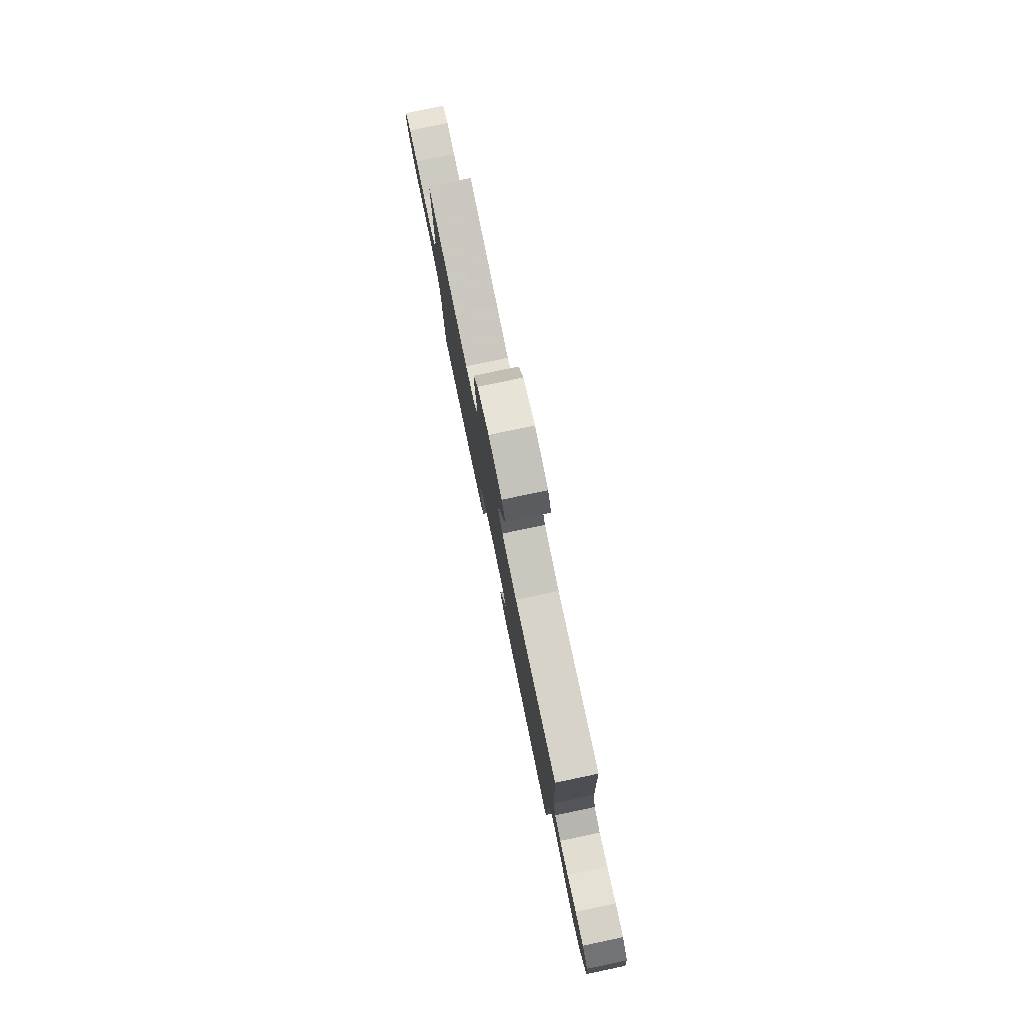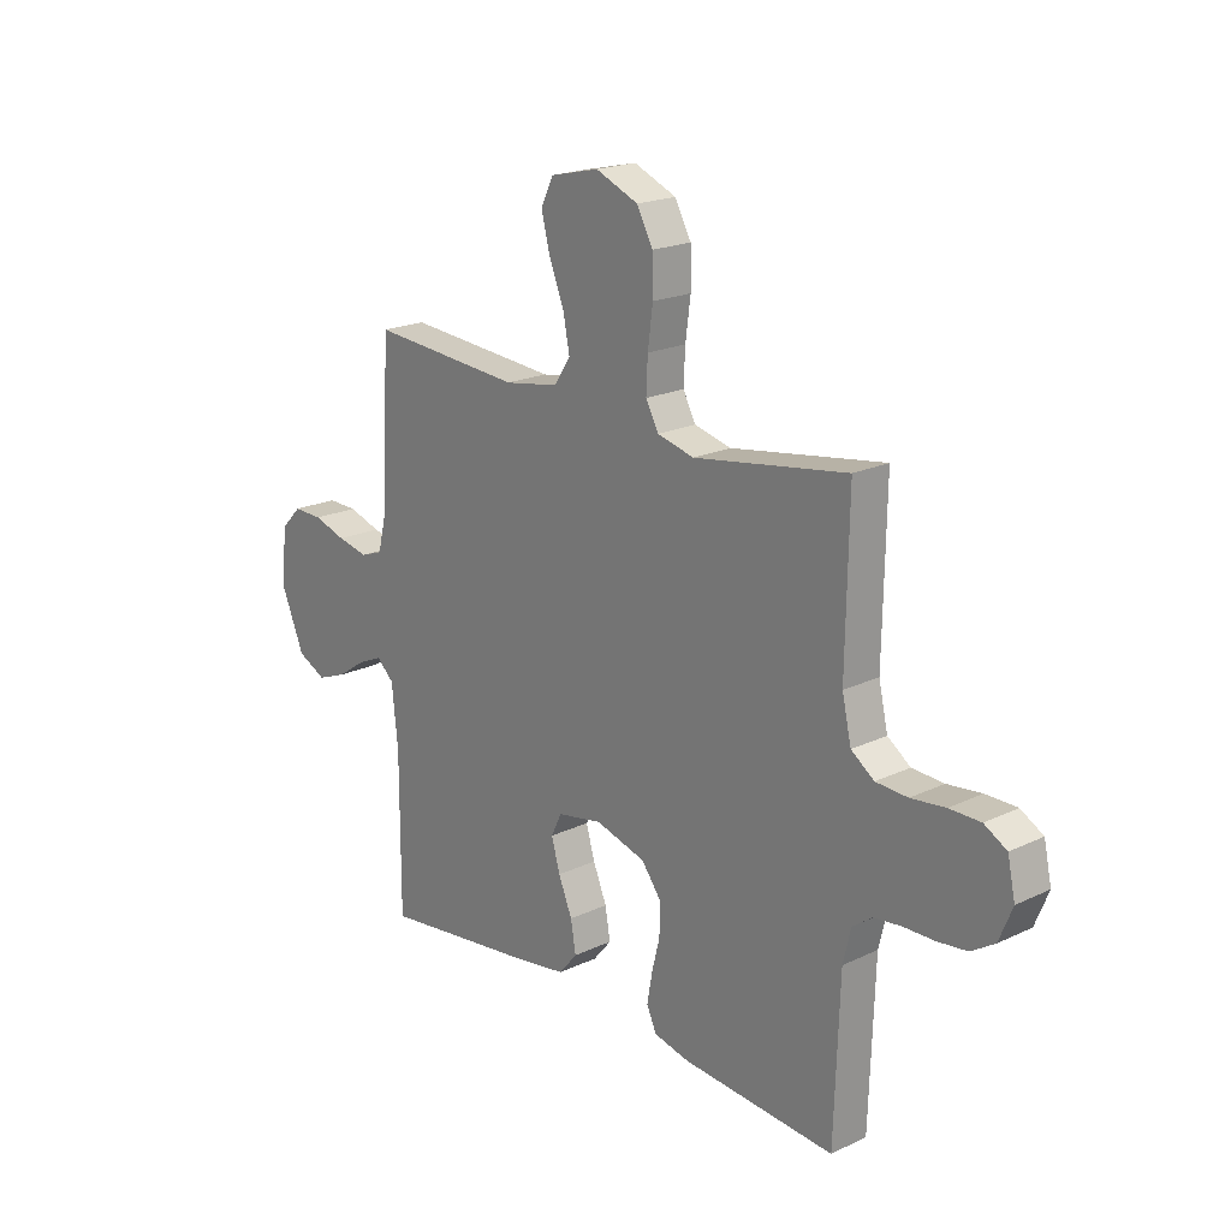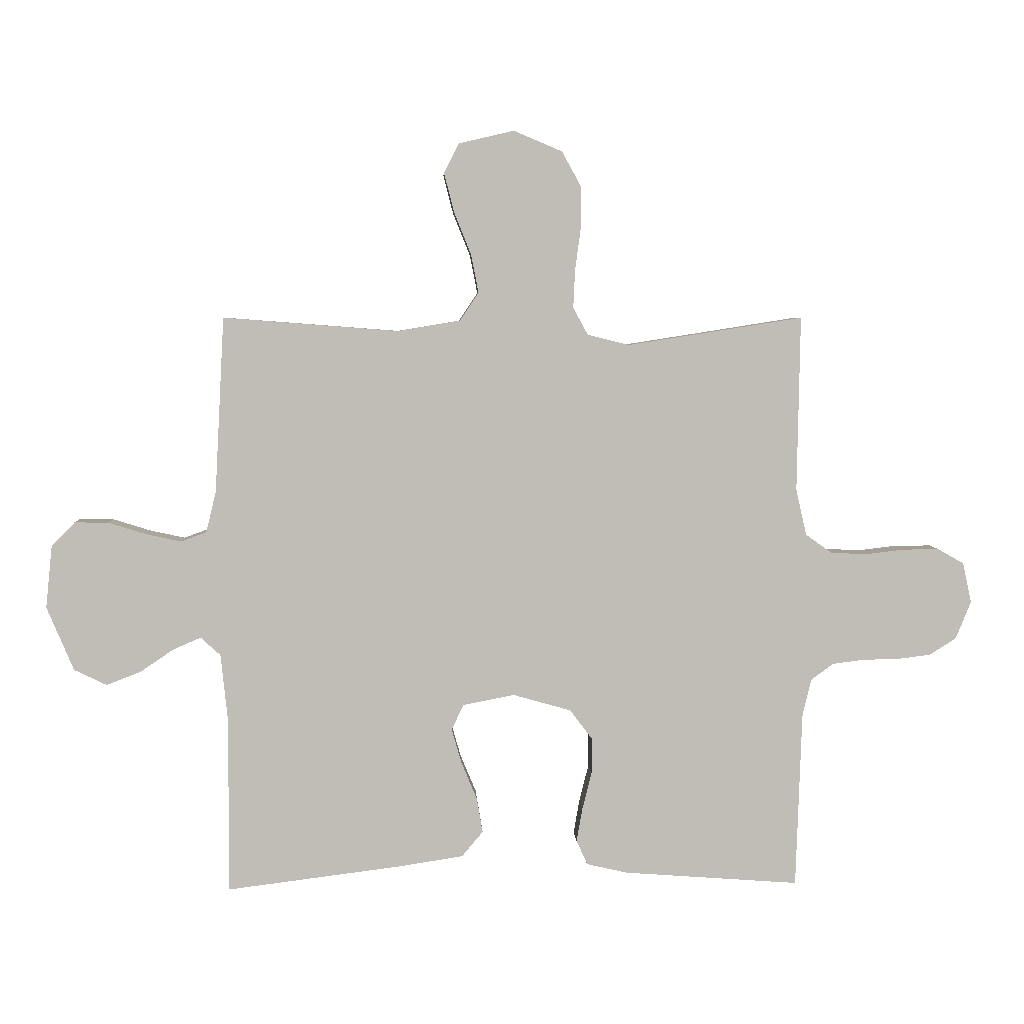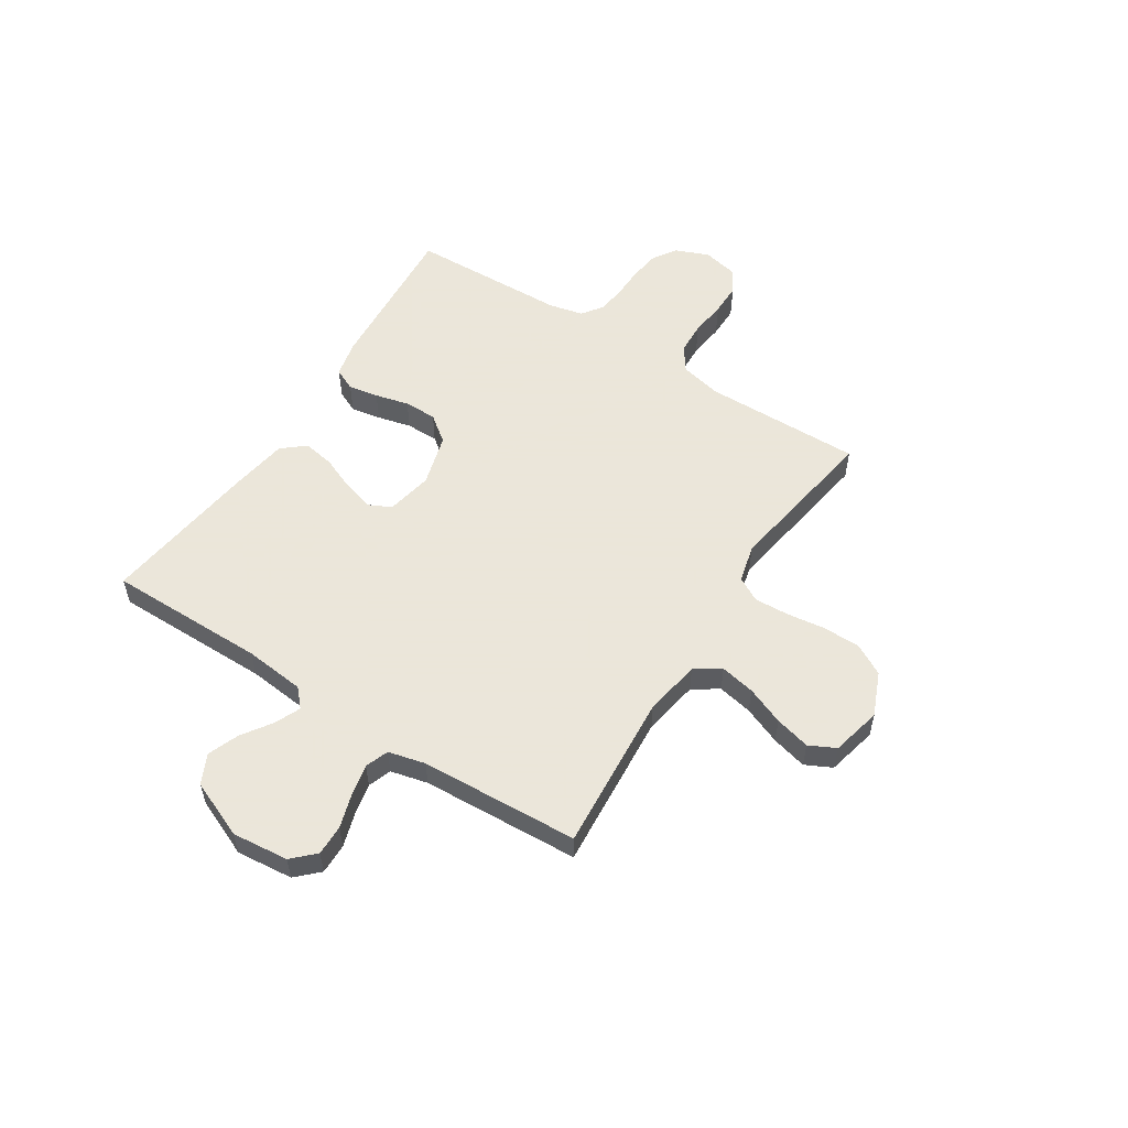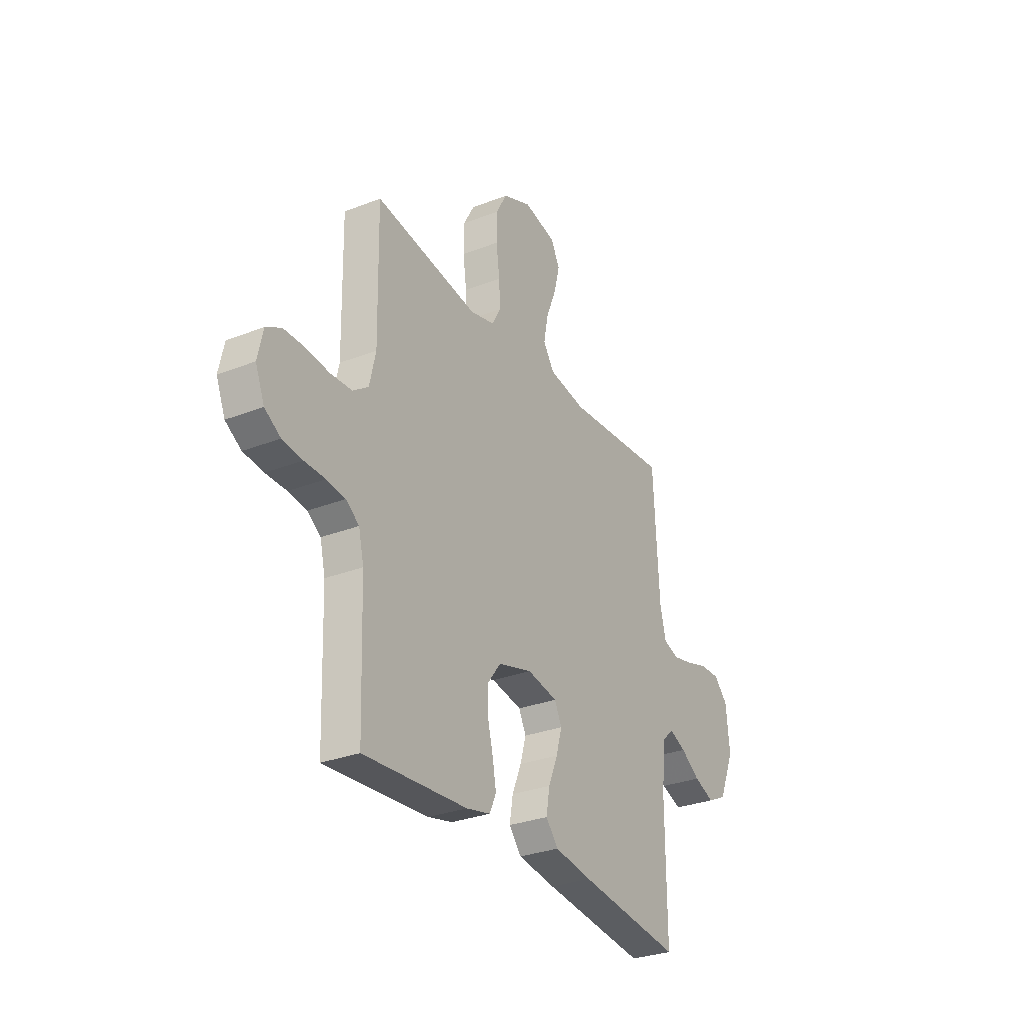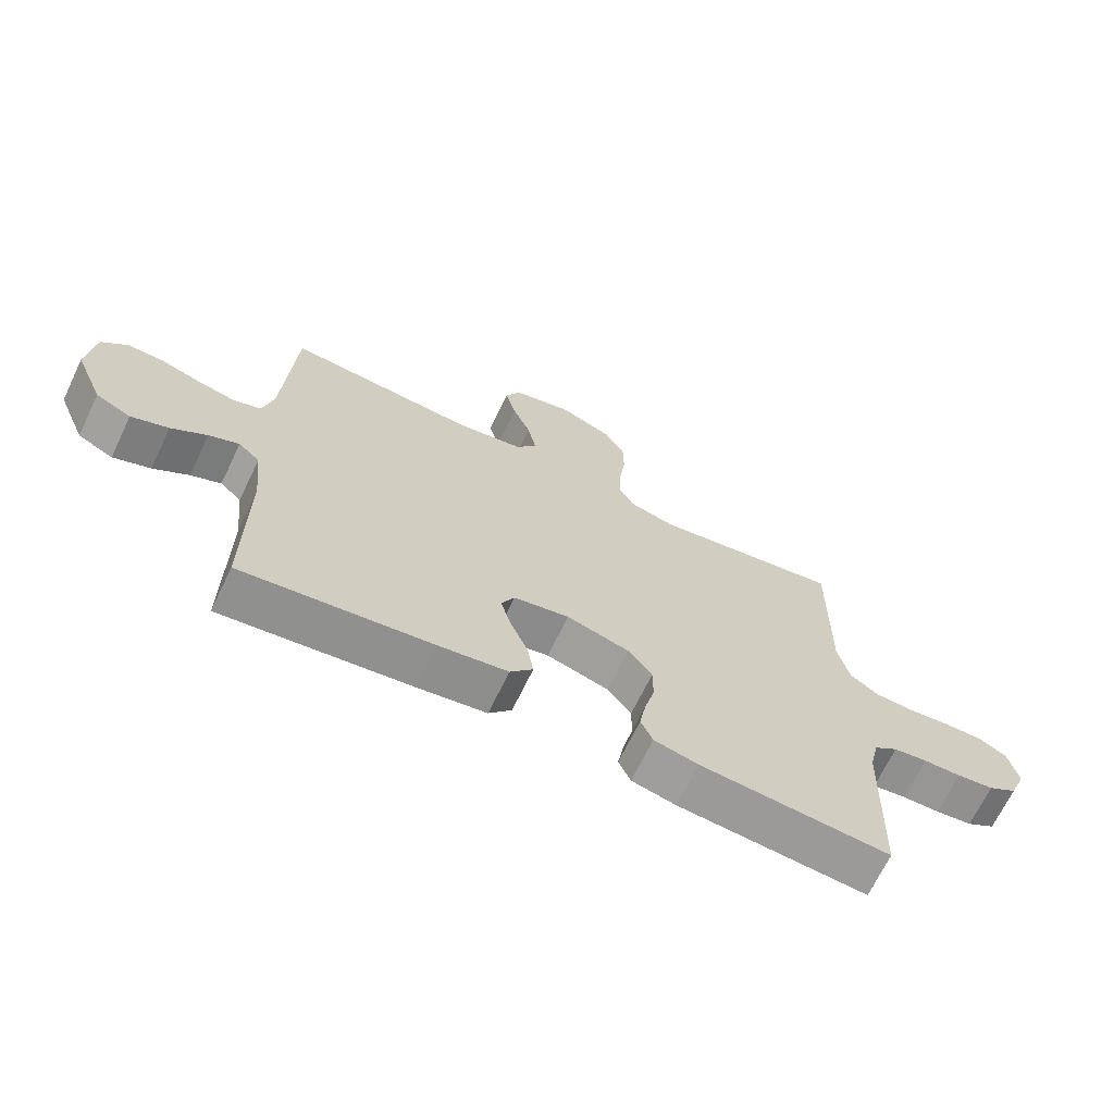
<metadata>
{"format":"obj","ext":"obj","renderer":"f3d","projection":"perspective","resolution":1024,"background":"white","views":[{"elev":79.6,"azim":-101.8,"up":"+Z"},{"elev":20.0,"azim":48.9,"up":"+Z"},{"elev":4.8,"azim":-2.7,"up":"+Z"},{"elev":55.0,"azim":-57.3,"up":"+Y"},{"elev":-29.8,"azim":119.8,"up":"+Z"},{"elev":-68.3,"azim":-25.7,"up":"+Z"}]}
</metadata>
<code>
v -0.5 0.07 0.5
v -0.2 0.07 0.477
v -0.093 0.07 0.495
v -0.061 0.07 0.543
v -0.074 0.07 0.609
v -0.103 0.07 0.681
v -0.12 0.07 0.748
v -0.095 0.07 0.798
v 0 0.07 0.82
v 0.083 0.07 0.785
v 0.115 0.07 0.727
v 0.116 0.07 0.656
v 0.106 0.07 0.582
v 0.103 0.07 0.517
v 0.128 0.07 0.471
v 0.2 0.07 0.453
v 0.5 0.07 0.5
v 0.495 0.07 0.2
v 0.513 0.07 0.121
v 0.558 0.07 0.089
v 0.62 0.07 0.086
v 0.687 0.07 0.094
v 0.748 0.07 0.094
v 0.792 0.07 0.069
v 0.807 0.07 0
v 0.781 0.07 -0.064
v 0.735 0.07 -0.093
v 0.677 0.07 -0.1
v 0.617 0.07 -0.101
v 0.563 0.07 -0.108
v 0.525 0.07 -0.136
v 0.51 0.07 -0.2
v 0.5 0.07 -0.5
v 0.2 0.07 -0.478
v 0.13 0.07 -0.462
v 0.111 0.07 -0.42
v 0.121 0.07 -0.363
v 0.137 0.07 -0.299
v 0.137 0.07 -0.237
v 0.099 0.07 -0.187
v 0 0.07 -0.159
v -0.088 0.07 -0.176
v -0.109 0.07 -0.219
v -0.092 0.07 -0.278
v -0.065 0.07 -0.343
v -0.055 0.07 -0.402
v -0.091 0.07 -0.445
v -0.2 0.07 -0.462
v -0.5 0.07 -0.5
v -0.499 0.07 -0.2
v -0.511 0.07 -0.085
v -0.545 0.07 -0.054
v -0.593 0.07 -0.075
v -0.649 0.07 -0.113
v -0.708 0.07 -0.136
v -0.764 0.07 -0.109
v -0.81 0.07 0
v -0.799 0.07 0.107
v -0.759 0.07 0.148
v -0.701 0.07 0.147
v -0.637 0.07 0.127
v -0.577 0.07 0.114
v -0.533 0.07 0.13
v -0.516 0.07 0.2
v -0.5 0 0.5
v -0.2 0 0.477
v -0.093 0 0.495
v -0.061 0 0.543
v -0.074 0 0.609
v -0.103 0 0.681
v -0.12 0 0.748
v -0.095 0 0.798
v 0 0 0.82
v 0.083 0 0.785
v 0.115 0 0.727
v 0.116 0 0.656
v 0.106 0 0.582
v 0.103 0 0.517
v 0.128 0 0.471
v 0.2 0 0.453
v 0.5 0 0.5
v 0.495 0 0.2
v 0.513 0 0.121
v 0.558 0 0.089
v 0.62 0 0.086
v 0.687 0 0.094
v 0.748 0 0.094
v 0.792 0 0.069
v 0.807 0 0
v 0.781 0 -0.064
v 0.735 0 -0.093
v 0.677 0 -0.1
v 0.617 0 -0.101
v 0.563 0 -0.108
v 0.525 0 -0.136
v 0.51 0 -0.2
v 0.5 0 -0.5
v 0.2 0 -0.478
v 0.13 0 -0.462
v 0.111 0 -0.42
v 0.121 0 -0.363
v 0.137 0 -0.299
v 0.137 0 -0.237
v 0.099 0 -0.187
v 0 0 -0.159
v -0.088 0 -0.176
v -0.109 0 -0.219
v -0.092 0 -0.278
v -0.065 0 -0.343
v -0.055 0 -0.402
v -0.091 0 -0.445
v -0.2 0 -0.462
v -0.5 0 -0.5
v -0.499 0 -0.2
v -0.511 0 -0.085
v -0.545 0 -0.054
v -0.593 0 -0.075
v -0.649 0 -0.113
v -0.708 0 -0.136
v -0.764 0 -0.109
v -0.81 0 0
v -0.799 0 0.107
v -0.759 0 0.148
v -0.701 0 0.147
v -0.637 0 0.127
v -0.577 0 0.114
v -0.533 0 0.13
v -0.516 0 0.2
f 59 60 61
f 58 59 61
f 57 58 61
f 56 57 61
f 55 56 61
f 54 55 61
f 53 54 61
f 52 53 61 62
f 51 52 62 63
f 48 49 50
f 47 48 50
f 46 47 50
f 45 46 50
f 44 45 50
f 51 63 64
f 50 51 64
f 44 50 64
f 43 44 64
f 36 37 38
f 35 36 38
f 34 35 38
f 33 34 38
f 32 33 38
f 31 32 38 39
f 30 31 39 40
f 27 28 29
f 26 27 29
f 25 26 29
f 24 25 29
f 23 24 29
f 22 23 29
f 21 22 29
f 20 21 29 30
f 30 40 41
f 20 30 41
f 19 20 41
f 16 17 18
f 19 41 42
f 18 19 42
f 16 18 42
f 15 16 42
f 11 12 13
f 10 11 13
f 9 10 13
f 8 9 13
f 7 8 13
f 6 7 13
f 5 6 13
f 4 5 13 14
f 64 1 2
f 43 64 2
f 42 43 2
f 14 15 42
f 4 14 42
f 3 4 42
f 2 3 42
f 125 124 123
f 125 123 122
f 125 122 121
f 125 121 120
f 125 120 119
f 125 119 118
f 125 118 117
f 126 125 117 116
f 127 126 116 115
f 114 113 112
f 114 112 111
f 114 111 110
f 114 110 109
f 114 109 108
f 128 127 115
f 128 115 114
f 128 114 108
f 128 108 107
f 102 101 100
f 102 100 99
f 102 99 98
f 102 98 97
f 102 97 96
f 103 102 96 95
f 104 103 95 94
f 93 92 91
f 93 91 90
f 93 90 89
f 93 89 88
f 93 88 87
f 93 87 86
f 93 86 85
f 94 93 85 84
f 105 104 94
f 105 94 84
f 105 84 83
f 82 81 80
f 106 105 83
f 106 83 82
f 106 82 80
f 106 80 79
f 77 76 75
f 77 75 74
f 77 74 73
f 77 73 72
f 77 72 71
f 77 71 70
f 77 70 69
f 78 77 69 68
f 66 65 128
f 66 128 107
f 66 107 106
f 106 79 78
f 106 78 68
f 106 68 67
f 106 67 66
f 1 65 66 2
f 2 66 67 3
f 3 67 68 4
f 4 68 69 5
f 5 69 70 6
f 6 70 71 7
f 7 71 72 8
f 8 72 73 9
f 9 73 74 10
f 10 74 75 11
f 11 75 76 12
f 12 76 77 13
f 13 77 78 14
f 14 78 79 15
f 15 79 80 16
f 16 80 81 17
f 17 81 82 18
f 18 82 83 19
f 19 83 84 20
f 20 84 85 21
f 21 85 86 22
f 22 86 87 23
f 23 87 88 24
f 24 88 89 25
f 25 89 90 26
f 26 90 91 27
f 27 91 92 28
f 28 92 93 29
f 29 93 94 30
f 30 94 95 31
f 31 95 96 32
f 32 96 97 33
f 33 97 98 34
f 34 98 99 35
f 35 99 100 36
f 36 100 101 37
f 37 101 102 38
f 38 102 103 39
f 39 103 104 40
f 40 104 105 41
f 41 105 106 42
f 42 106 107 43
f 43 107 108 44
f 44 108 109 45
f 45 109 110 46
f 46 110 111 47
f 47 111 112 48
f 48 112 113 49
f 49 113 114 50
f 50 114 115 51
f 51 115 116 52
f 52 116 117 53
f 53 117 118 54
f 54 118 119 55
f 55 119 120 56
f 56 120 121 57
f 57 121 122 58
f 58 122 123 59
f 59 123 124 60
f 60 124 125 61
f 61 125 126 62
f 62 126 127 63
f 63 127 128 64
f 64 128 65 1

</code>
